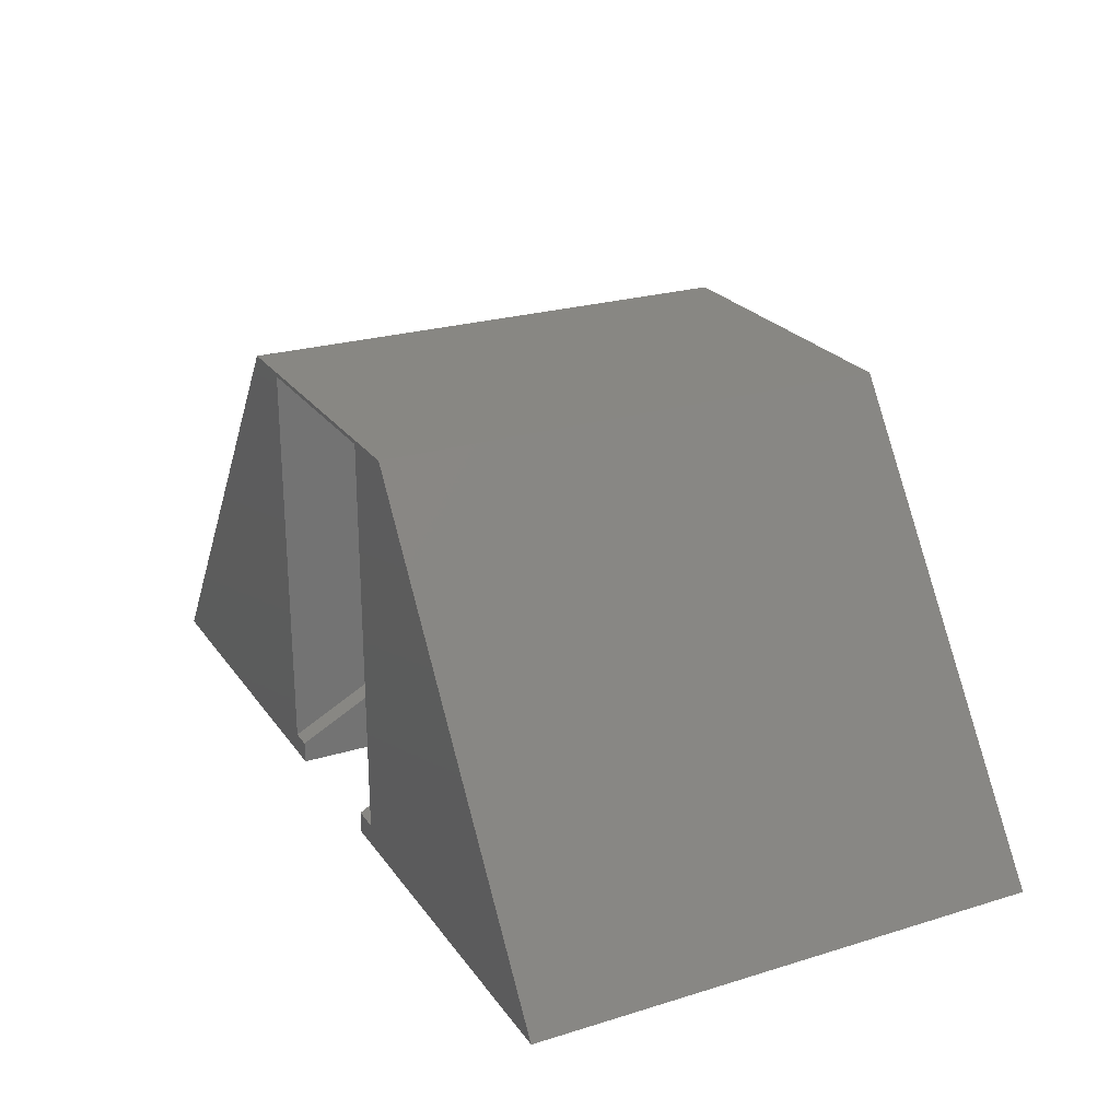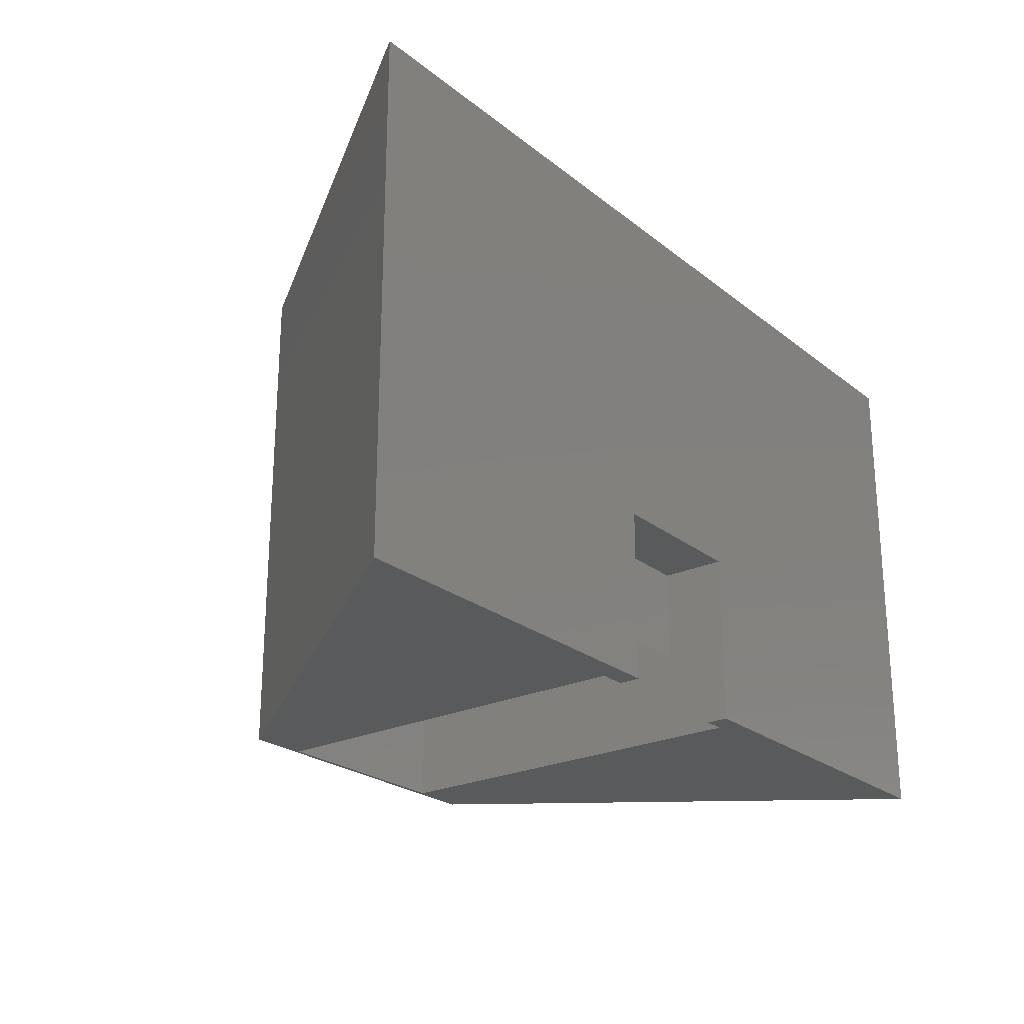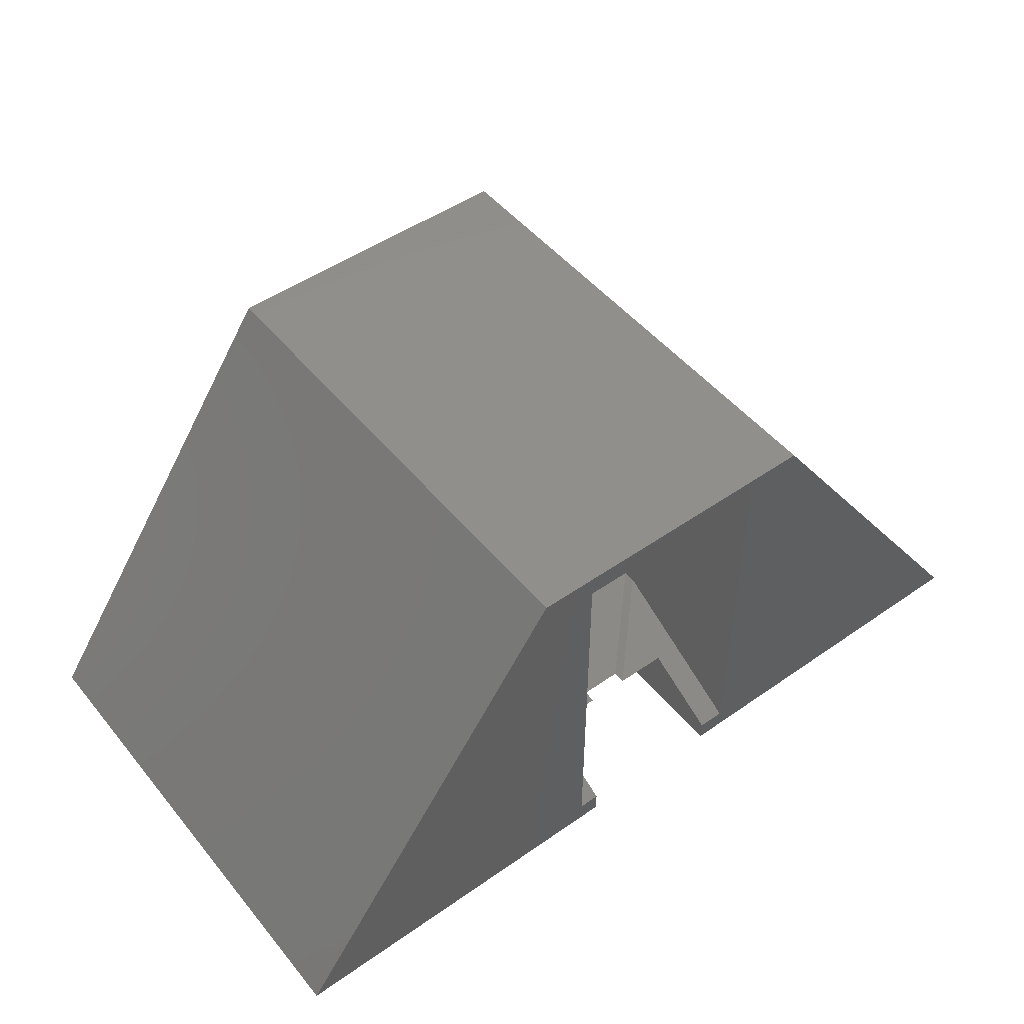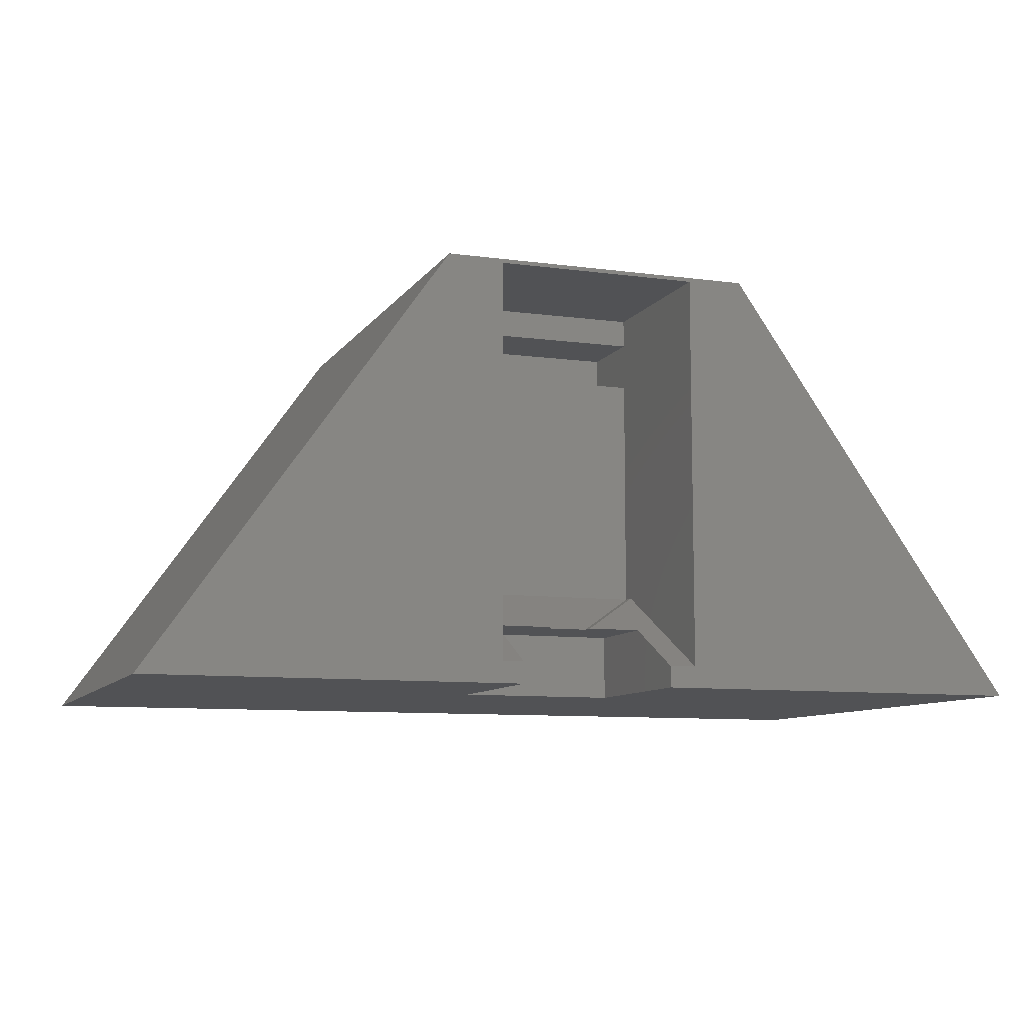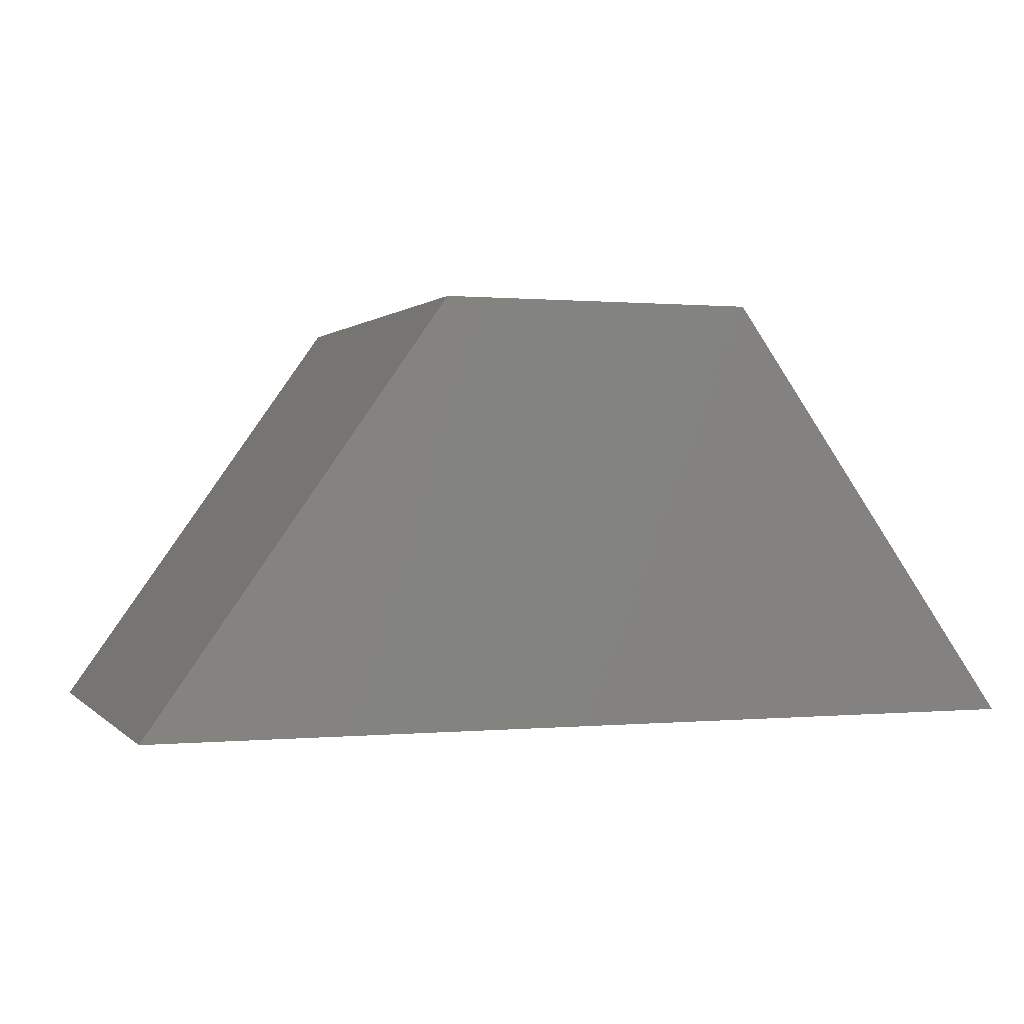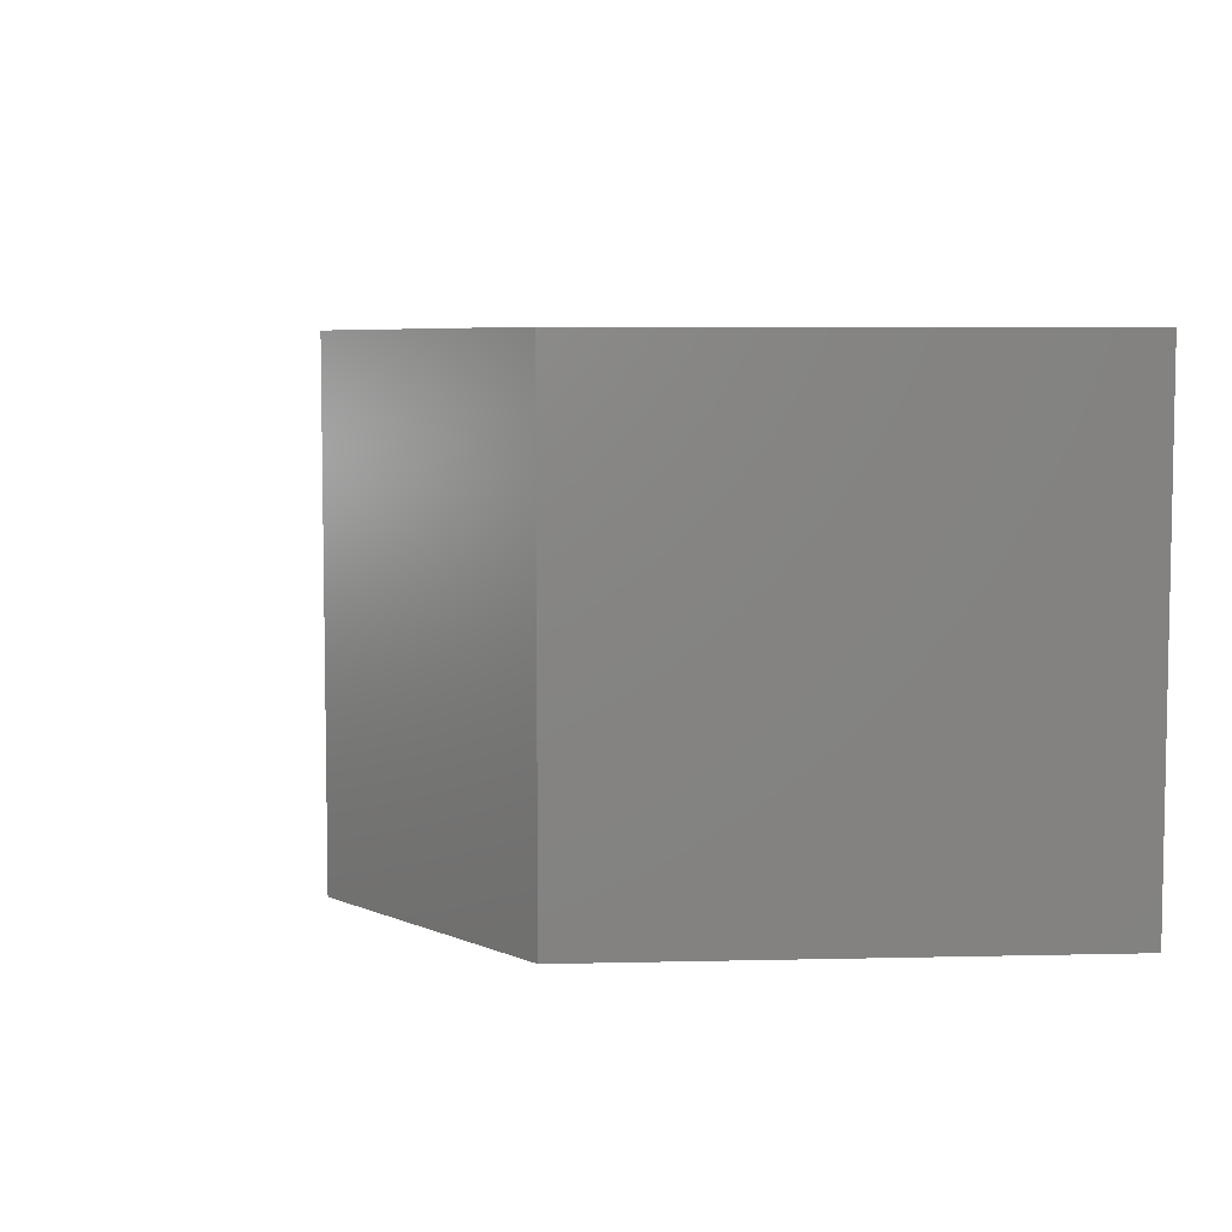
<metadata>
{"format":"stl","ext":"stl","renderer":"f3d","projection":"perspective","resolution":1024,"background":"white","views":[{"elev":24.3,"azim":63.2,"up":"+Z"},{"elev":-23.9,"azim":127.8,"up":"+Y"},{"elev":49.3,"azim":-37.7,"up":"+Z"},{"elev":-9.1,"azim":-19.8,"up":"+Z"},{"elev":0.4,"azim":160.3,"up":"+Z"},{"elev":6.1,"azim":50.8,"up":"+Y"}]}
</metadata>
<code>
# stl→obj: 82 verts, 160 faces
v 0.1484 0.2609 0.1953
v 0.1484 0.3672 0.1953
v 0.1562 0.2609 0.1953
v 0.1562 0.375 0.1953
v -0.1484 0.3672 0.1953
v -0.1562 0.375 0.1953
v -0.1484 0.2609 0.1953
v -0.1562 0.2609 0.1953
v -0.1484 0.2531 0.1953
v 0.1484 0.2531 0.1953
v -0.1484 0.3672 0.2641
v 0.1484 0.3672 0.2641
v -0.1484 0.2344 -0.1484
v -0.1484 0.2531 -0.1484
v -0.1484 0 -0.2734
v -0.1484 0.2531 0.2641
v -0.1484 0.2531 0.3047
v -0.1484 0 0.3047
v 0.1484 0.2531 -0.1484
v 0.1484 0.2344 -0.1484
v 0.1484 0 -0.2734
v 0.1484 0.2531 0.2641
v 0.1484 0 0.3047
v 0.1484 0.2531 0.3047
v -0.1562 0.2609 -0.1531
v 0.1562 0.2609 -0.1531
v 0.1169 0.2578 -0.2969
v -0.125 0.2578 -0.2969
v 0.1169 0.2578 -0.2031
v -0.125 0.2578 -0.2031
v 0.1169 0.007812 -0.2781
v 0.1169 0.007812 -0.2969
v 0.1169 0.1484 -0.2031
v 0.0625 0.1672 -0.2031
v 0.0625 0.1484 -0.2031
v -0.0625 0.1672 -0.2031
v -0.0625 0.1484 -0.2031
v -0.125 0.1484 -0.2031
v -0.125 0.007812 -0.2781
v -0.125 0.007812 -0.2969
v -0.649 0.007812 -0.2969
v -0.649 0.7422 -0.2969
v 0.649 0.7422 -0.2969
v 0.649 0.007812 -0.2969
v 0.2266 0.007812 0.3026
v 0.2266 0.7422 0.3026
v -0.2266 0.7422 0.3026
v -0.2266 0.007812 0.3026
v -0.1562 0.007812 -0.2781
v -0.1562 0.007812 0.3026
v -0.1562 0.2422 -0.1531
v 0.1562 0.2422 -0.1531
v 0.1562 0.007812 -0.2781
v 0.1562 0.007812 0.3026
v -0.1562 0.2609 0.3026
v 0.1562 0.2609 0.3026
v -0.1562 0.2609 0.2719
v -0.1562 0.375 0.2719
v 0.1562 0.375 0.2719
v 0.1562 0.2609 0.2719
v 0.1091 0.25 -0.2109
v 0.1091 0.25 -0.3047
v 0.1091 0.1172 -0.2109
v 0.1091 8.584e-17 -0.3047
v 0.1091 8.758e-17 -0.2734
v -0.1172 0.25 -0.3047
v -0.1172 0.25 -0.2109
v -0.1172 6.072e-17 -0.3047
v -0.1172 0.1172 -0.2109
v -0.1172 6.245e-17 -0.2734
v 0.03125 0.1359 -0.2109
v -0.03125 0.1359 -0.2109
v 0.03125 0.1172 -0.2109
v -0.03125 0.1172 -0.2109
v -0.6641 0.75 -0.3047
v -0.6641 0 -0.3047
v 0.6641 0.75 -0.3047
v 0.6641 1.475e-16 -0.3047
v 0.2307 1.335e-16 0.3104
v -0.2307 8.226e-17 0.3104
v -0.2307 0.75 0.3104
v 0.2307 0.75 0.3104
f 1 2 3
f 2 4 3
f 2 5 4
f 5 6 4
f 5 7 6
f 7 8 6
f 7 9 1
f 1 9 10
f 5 2 11
f 11 2 12
f 9 13 14
f 15 13 9
f 15 9 16
f 15 16 17
f 15 17 18
f 16 9 7
f 16 7 5
f 16 5 11
f 10 19 20
f 10 20 21
f 10 21 22
f 10 22 1
f 22 12 1
f 1 12 2
f 23 24 21
f 21 24 22
f 25 8 7
f 25 7 1
f 25 1 3
f 25 3 26
f 27 28 29
f 29 28 30
f 31 32 33
f 33 32 27
f 33 27 29
f 34 35 33
f 34 33 29
f 34 29 30
f 34 30 36
f 36 30 37
f 37 30 38
f 39 38 40
f 40 38 30
f 40 30 28
f 41 40 42
f 42 40 28
f 42 28 43
f 43 28 27
f 43 27 44
f 44 27 32
f 44 45 43
f 43 45 46
f 47 42 46
f 46 42 43
f 48 41 47
f 47 41 42
f 49 39 40
f 40 41 49
f 49 41 48
f 49 48 50
f 39 49 38
f 38 49 51
f 38 51 37
f 51 25 37
f 37 25 36
f 25 26 36
f 36 26 34
f 52 35 26
f 26 35 34
f 53 31 52
f 52 31 33
f 52 33 35
f 53 54 45
f 53 45 44
f 53 44 32
f 53 32 31
f 50 48 55
f 55 48 47
f 55 47 56
f 56 47 46
f 56 46 54
f 54 46 45
f 25 51 8
f 49 50 55
f 49 55 57
f 49 57 8
f 49 8 51
f 6 8 58
f 58 8 57
f 3 4 59
f 3 59 60
f 3 60 53
f 3 53 52
f 3 52 26
f 54 53 56
f 56 53 60
f 56 60 55
f 55 60 57
f 59 58 60
f 60 58 57
f 58 59 6
f 6 59 4
f 12 22 11
f 11 22 16
f 10 9 19
f 19 9 14
f 24 17 22
f 22 17 16
f 61 62 63
f 63 62 64
f 63 64 65
f 66 67 68
f 68 67 69
f 68 69 70
f 71 72 67
f 71 67 61
f 71 61 63
f 71 63 73
f 69 67 74
f 74 67 72
f 75 68 76
f 68 75 66
f 66 75 77
f 66 77 62
f 62 77 78
f 62 78 64
f 79 80 18
f 79 18 23
f 79 23 78
f 76 68 70
f 76 70 15
f 76 15 18
f 76 18 80
f 78 23 21
f 78 21 65
f 78 65 64
f 74 13 69
f 69 13 15
f 69 15 70
f 73 63 20
f 20 63 65
f 20 65 21
f 13 74 14
f 14 74 72
f 14 72 19
f 19 72 71
f 20 19 73
f 73 19 71
f 62 61 66
f 66 61 67
f 18 17 23
f 23 17 24
f 81 75 80
f 80 75 76
f 77 82 78
f 78 82 79
f 75 81 77
f 77 81 82
f 79 82 80
f 80 82 81

</code>
